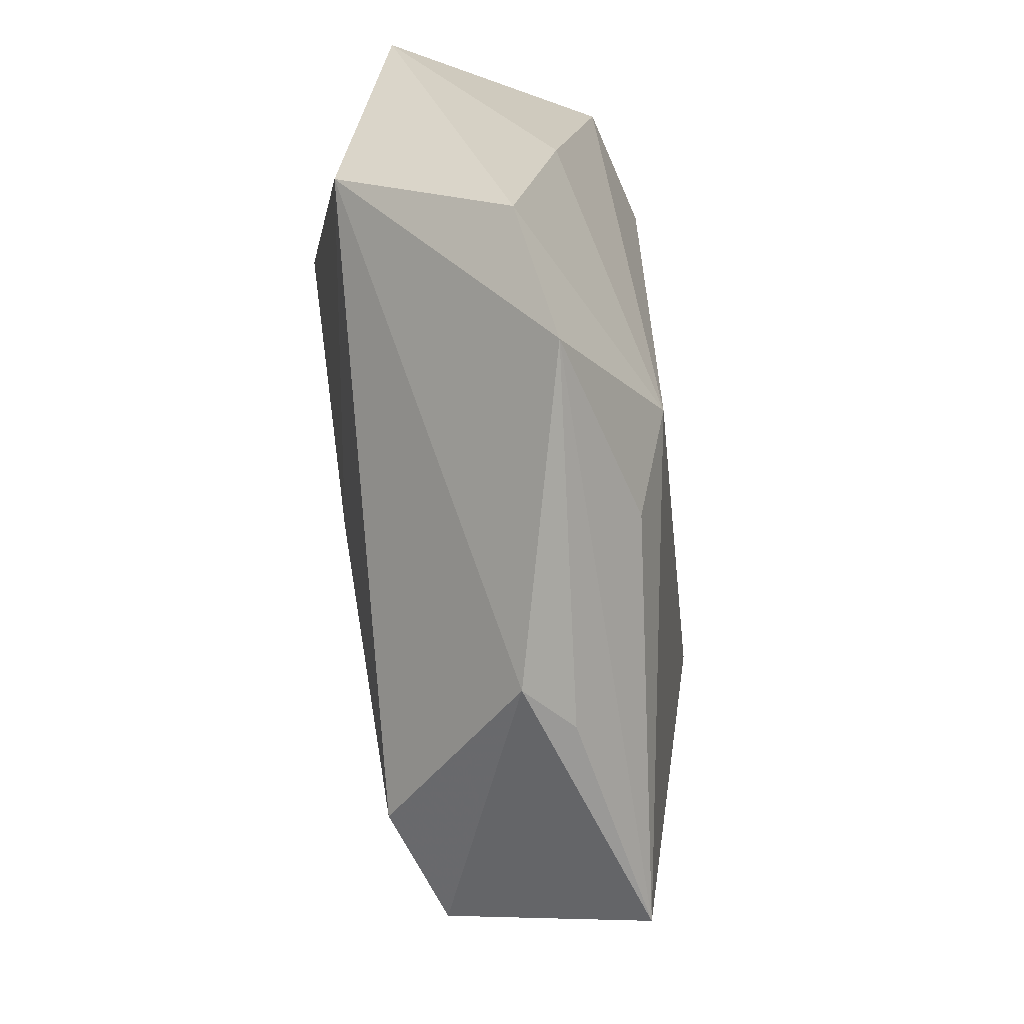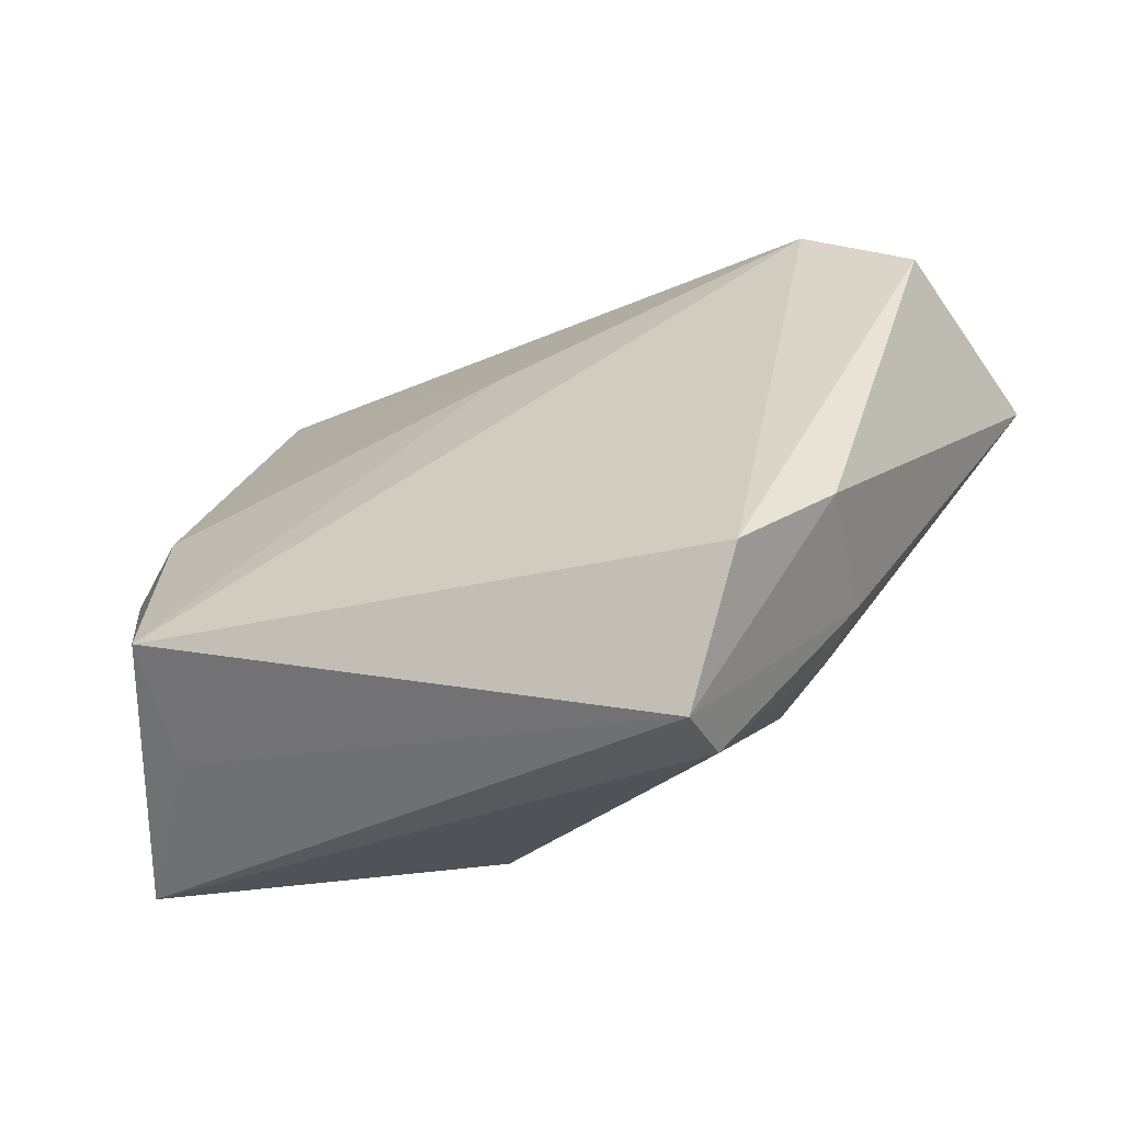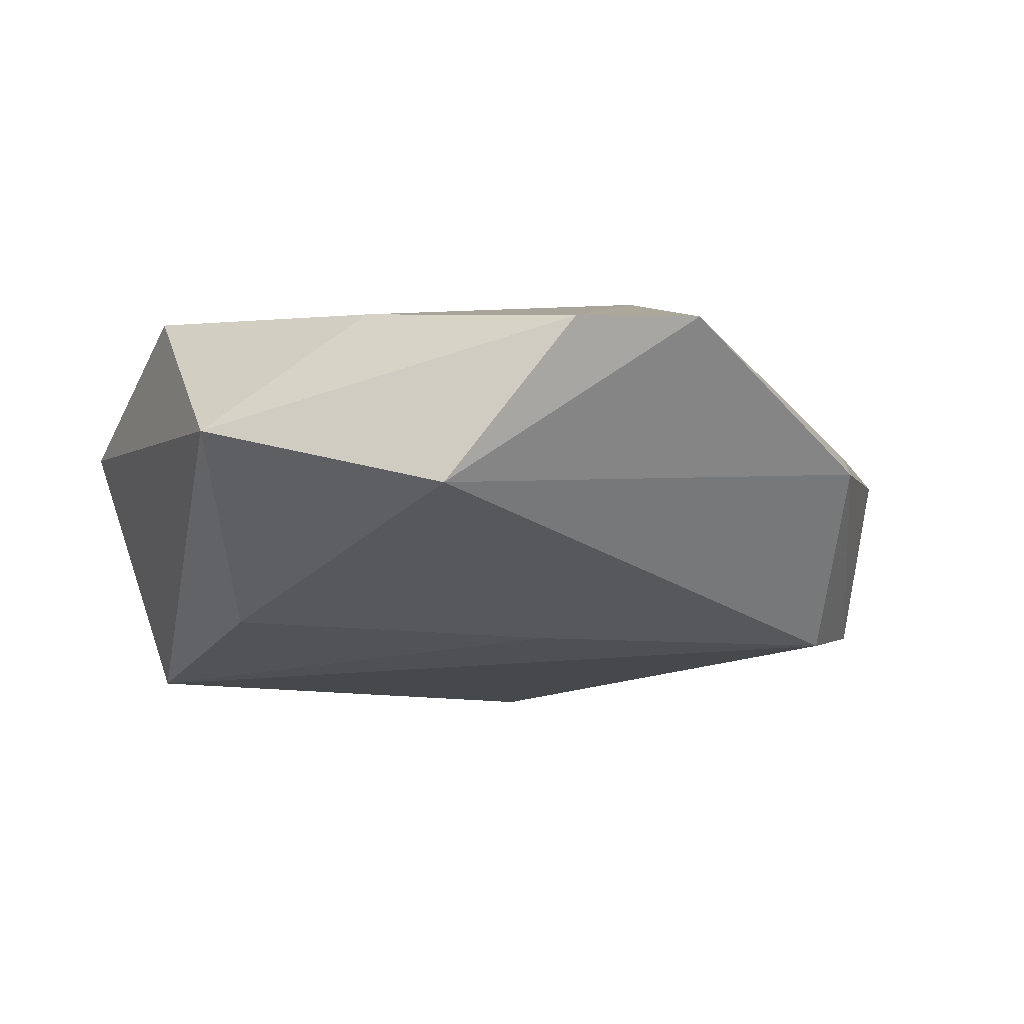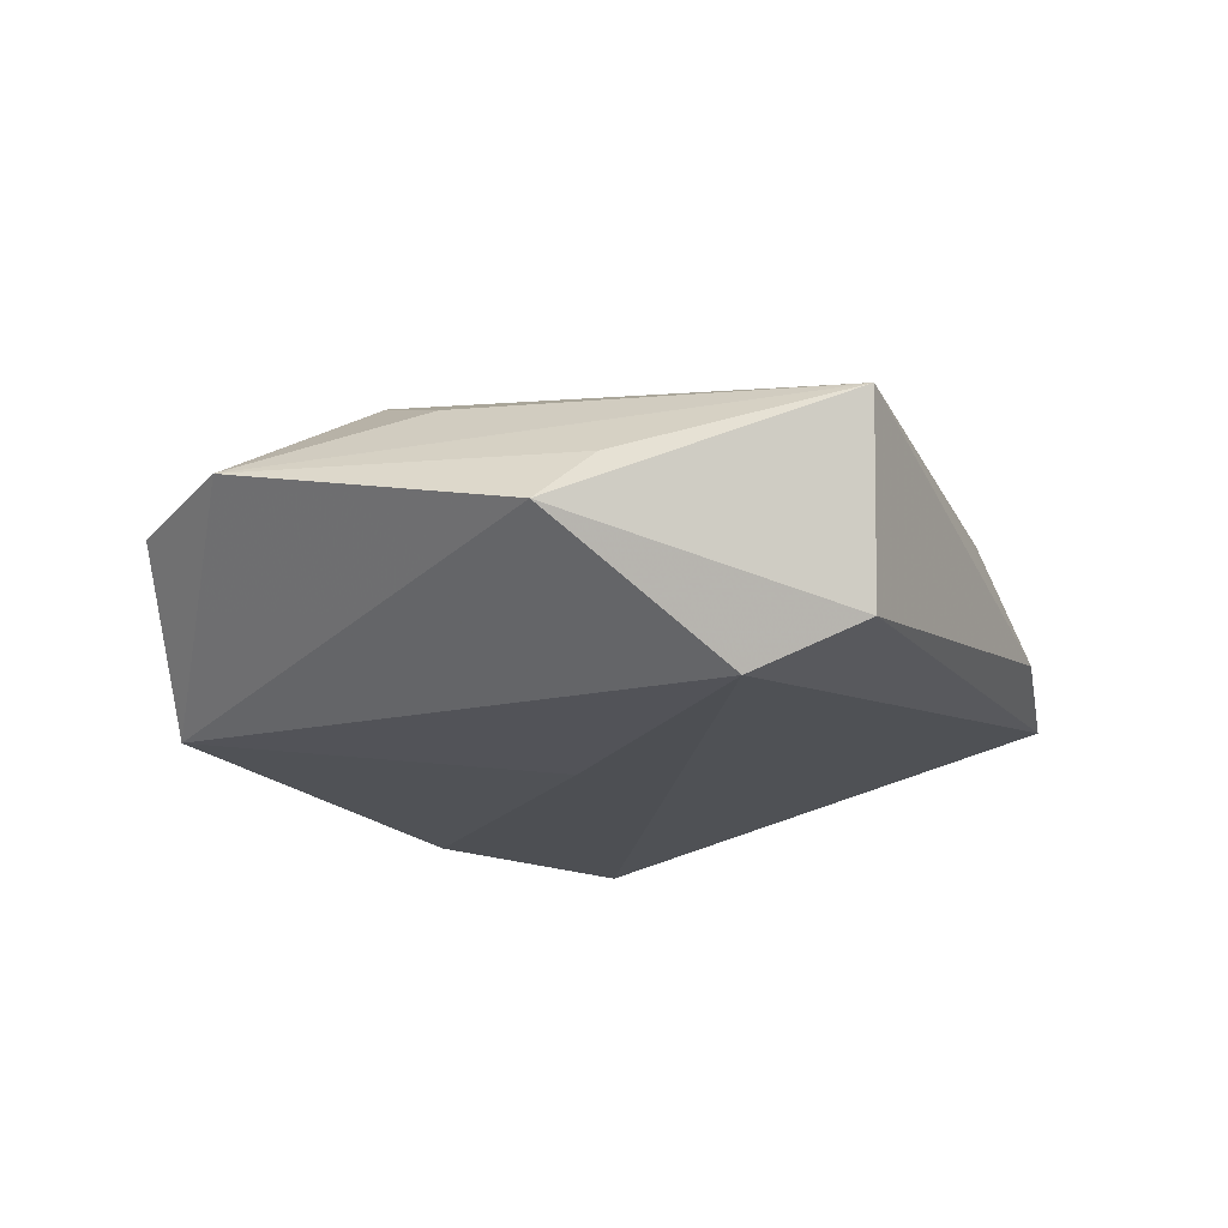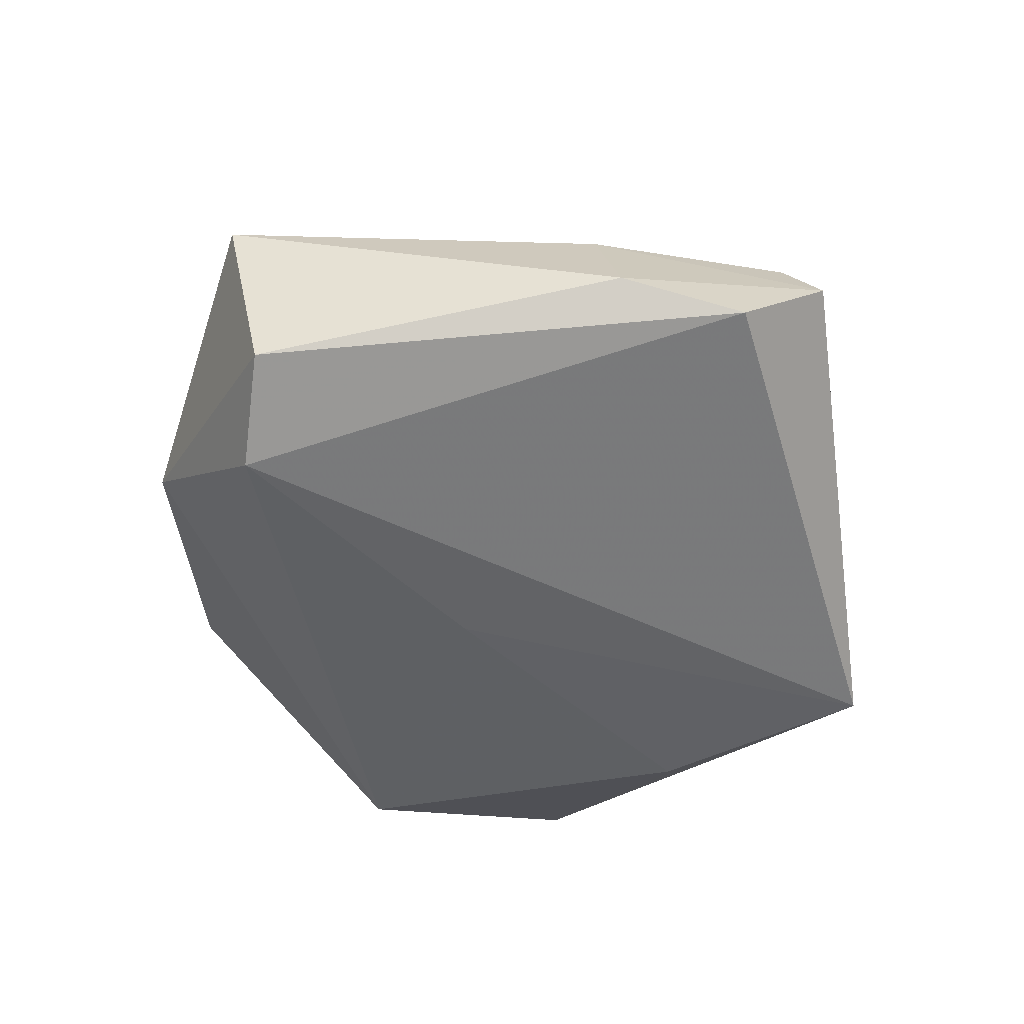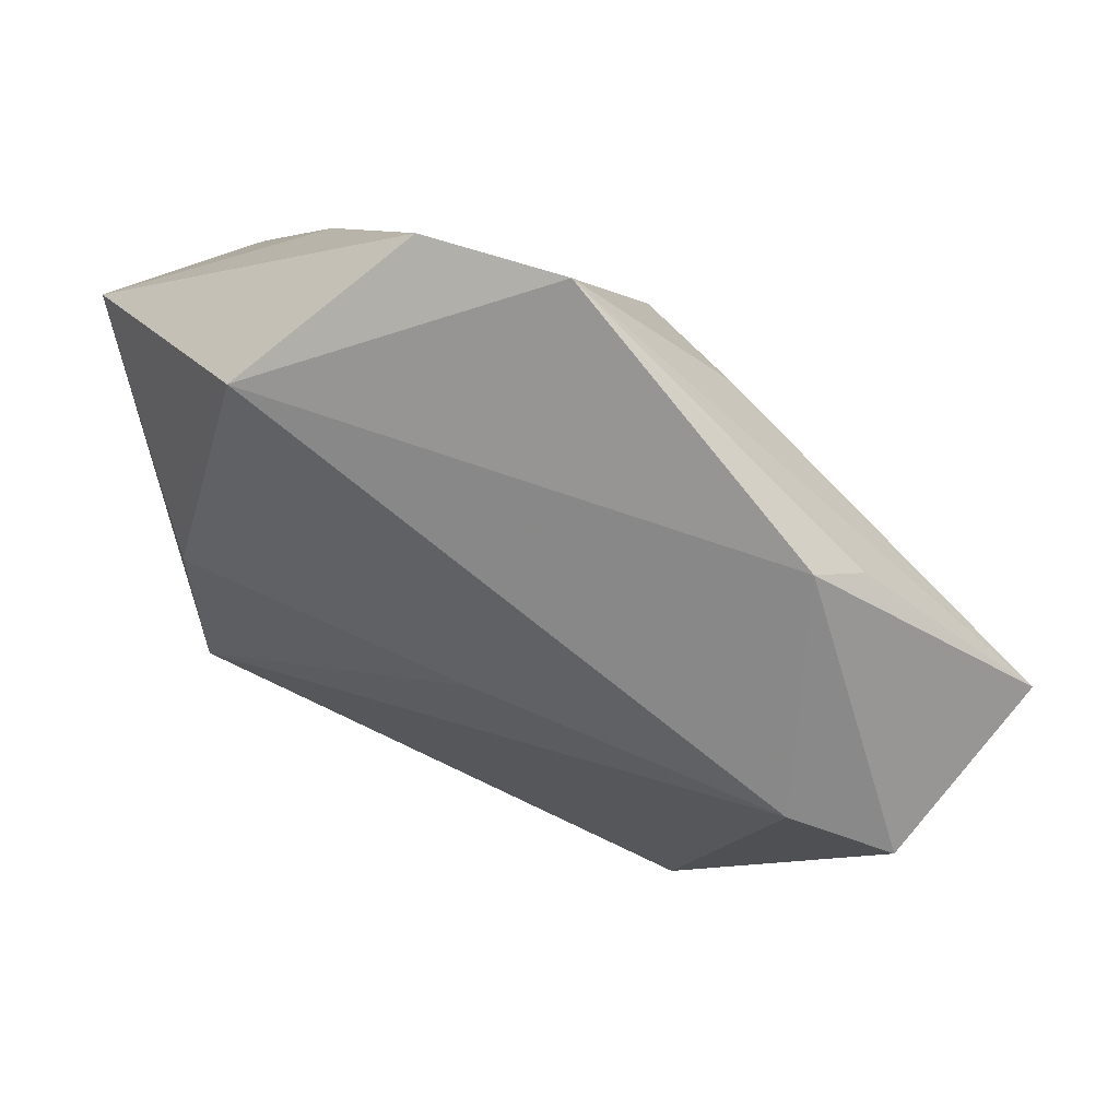
<metadata>
{"format":"obj","ext":"obj","renderer":"f3d","projection":"perspective","resolution":1024,"background":"white","views":[{"elev":73.1,"azim":-96.9,"up":"+Y"},{"elev":-69.2,"azim":-155.1,"up":"+Y"},{"elev":-22.6,"azim":153.2,"up":"+Z"},{"elev":-17.1,"azim":-130.3,"up":"+Z"},{"elev":-47.0,"azim":-59.8,"up":"+Z"},{"elev":65.6,"azim":-148.3,"up":"+Y"}]}
</metadata>
<code>
v -0.02663 -0.02261 0.01337
v -0.03613 0.02959 0.003357
v -0.01585 0.03334 0.01255
v -0.033 0.03525 -0.001831
v -0.054 0.01085 0.009591
v -0.05044 0.007741 -0.01185
v 0.01053 -0.02391 0.01955
v -0.02602 -0.04329 -0.009803
v 0.04463 0.0009572 0.01645
v 0.02845 0.02726 0.009491
v 0.03369 -0.02901 -0.005694
v -0.01607 -0.04977 0.00135
v 0.03133 -0.003083 -0.0192
v -0.03198 -0.02746 0.007322
v 0.034 -0.006698 0.02067
v 0.02311 0.03767 -0.01472
v -0.005149 0.006571 -0.01852
v 0.04599 0.02219 -0.006962
v -0.004361 0.03166 0.01653
v 0.03167 -0.02984 -0.0193
v 0.04447 -0.02424 0.008034
v 0.01275 0.04916 0.002825
v -0.03495 -0.03214 -0.006
v -0.04037 0.01556 -0.01684
v -0.01963 -0.01631 0.01971
v -0.002296 0.05066 0.005526
v -0.01639 -0.04514 0.0077
f 23 5 6
f 4 16 24
f 4 26 16
f 24 6 4
f 4 6 5
f 3 5 19
f 19 26 3
f 3 26 5
f 24 16 17
f 16 13 17
f 20 24 17
f 17 13 20
f 20 12 8
f 8 12 23
f 8 24 20
f 8 6 24
f 23 6 8
f 27 21 7
f 12 21 27
f 15 9 19
f 7 21 15
f 15 21 9
f 19 9 10
f 18 13 16
f 18 10 9
f 9 21 18
f 20 13 18
f 18 21 20
f 5 26 2
f 2 4 5
f 26 4 2
f 11 12 20
f 20 21 11
f 11 21 12
f 25 27 7
f 19 5 25
f 25 15 19
f 7 15 25
f 22 26 19
f 19 10 22
f 10 18 22
f 16 26 22
f 22 18 16
f 14 5 23
f 23 12 14
f 12 27 14
f 27 25 1
f 1 14 27
f 1 25 5
f 5 14 1

</code>
